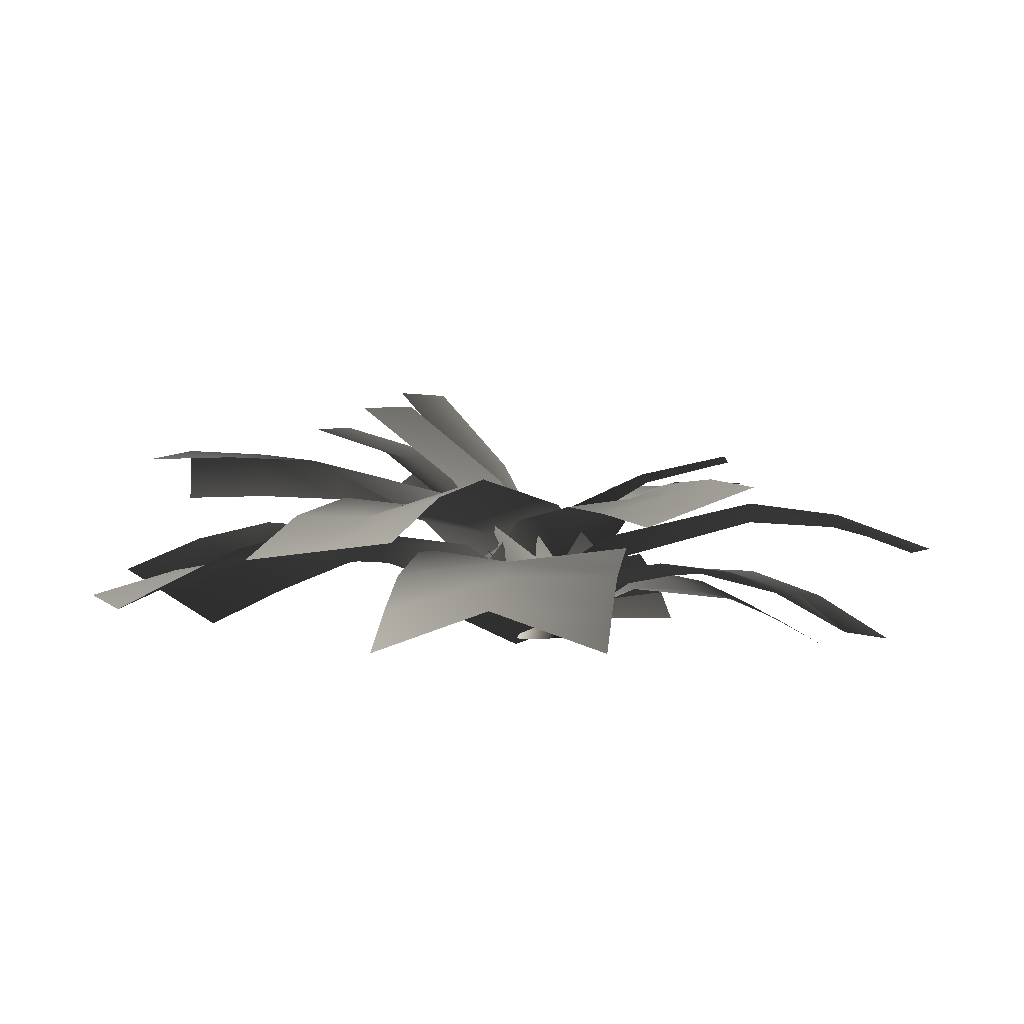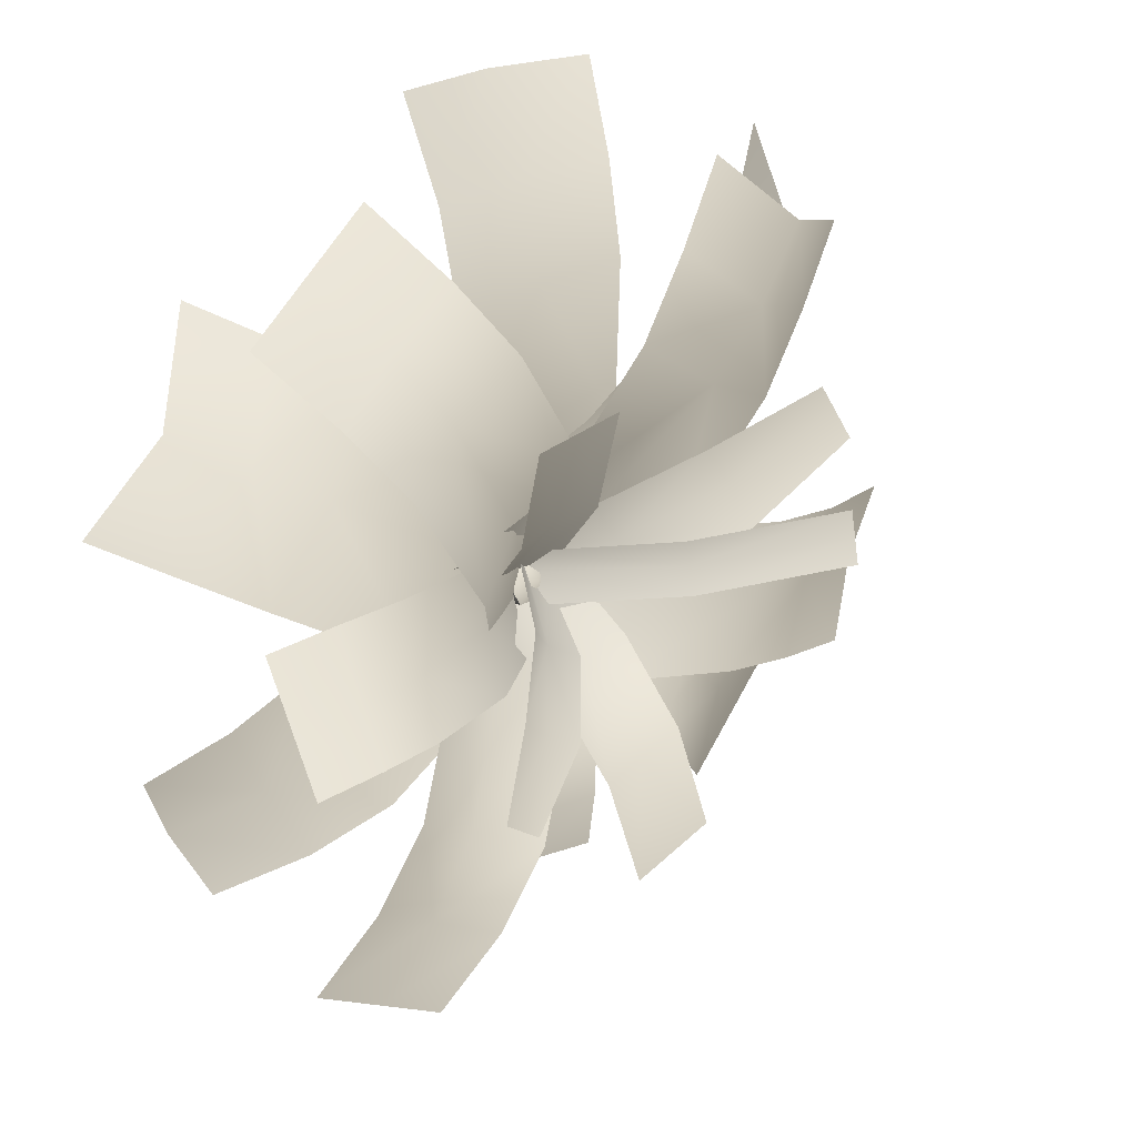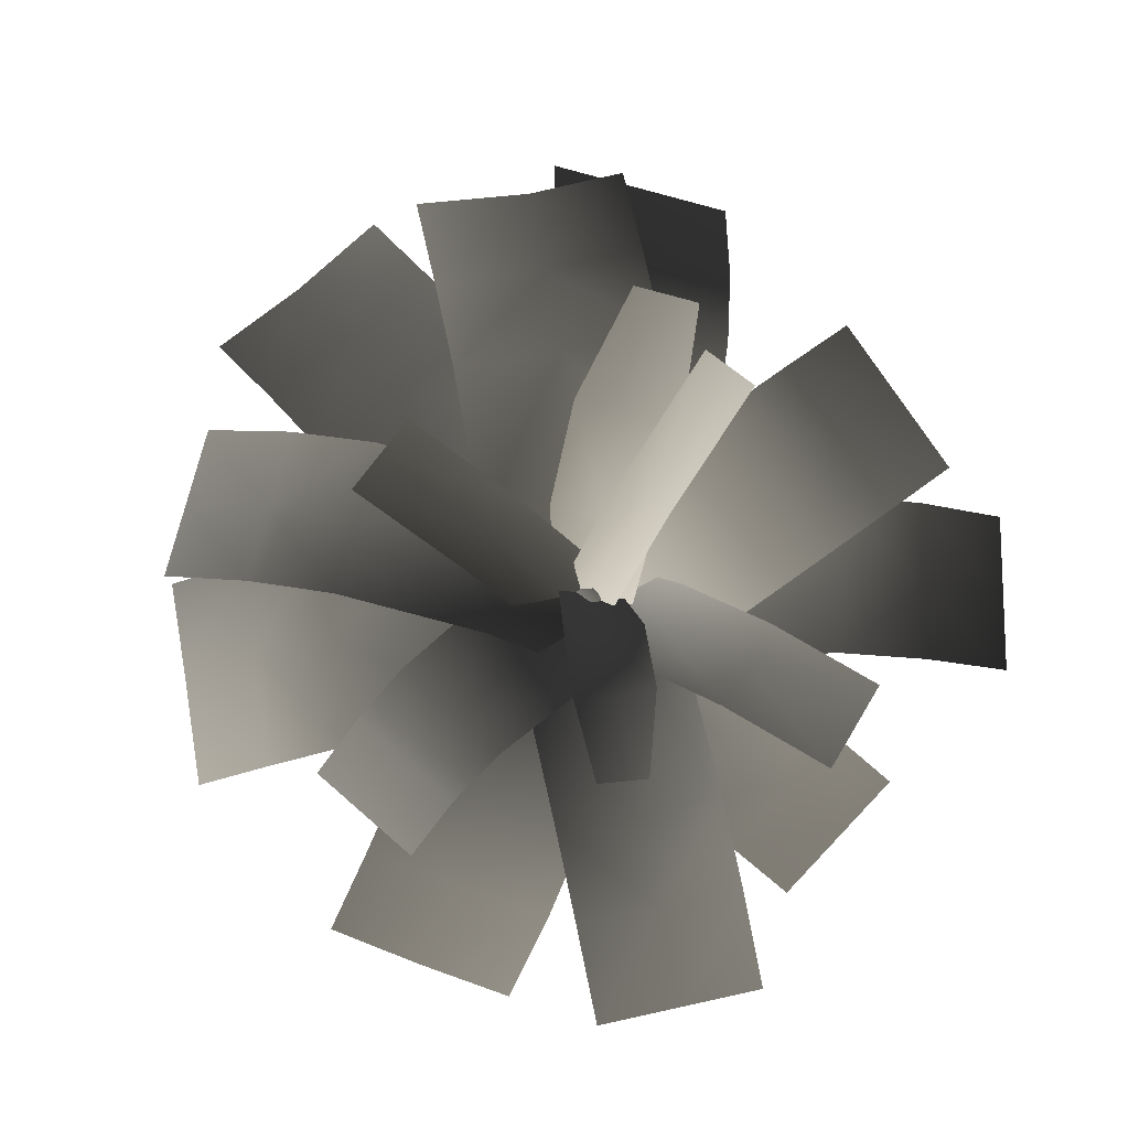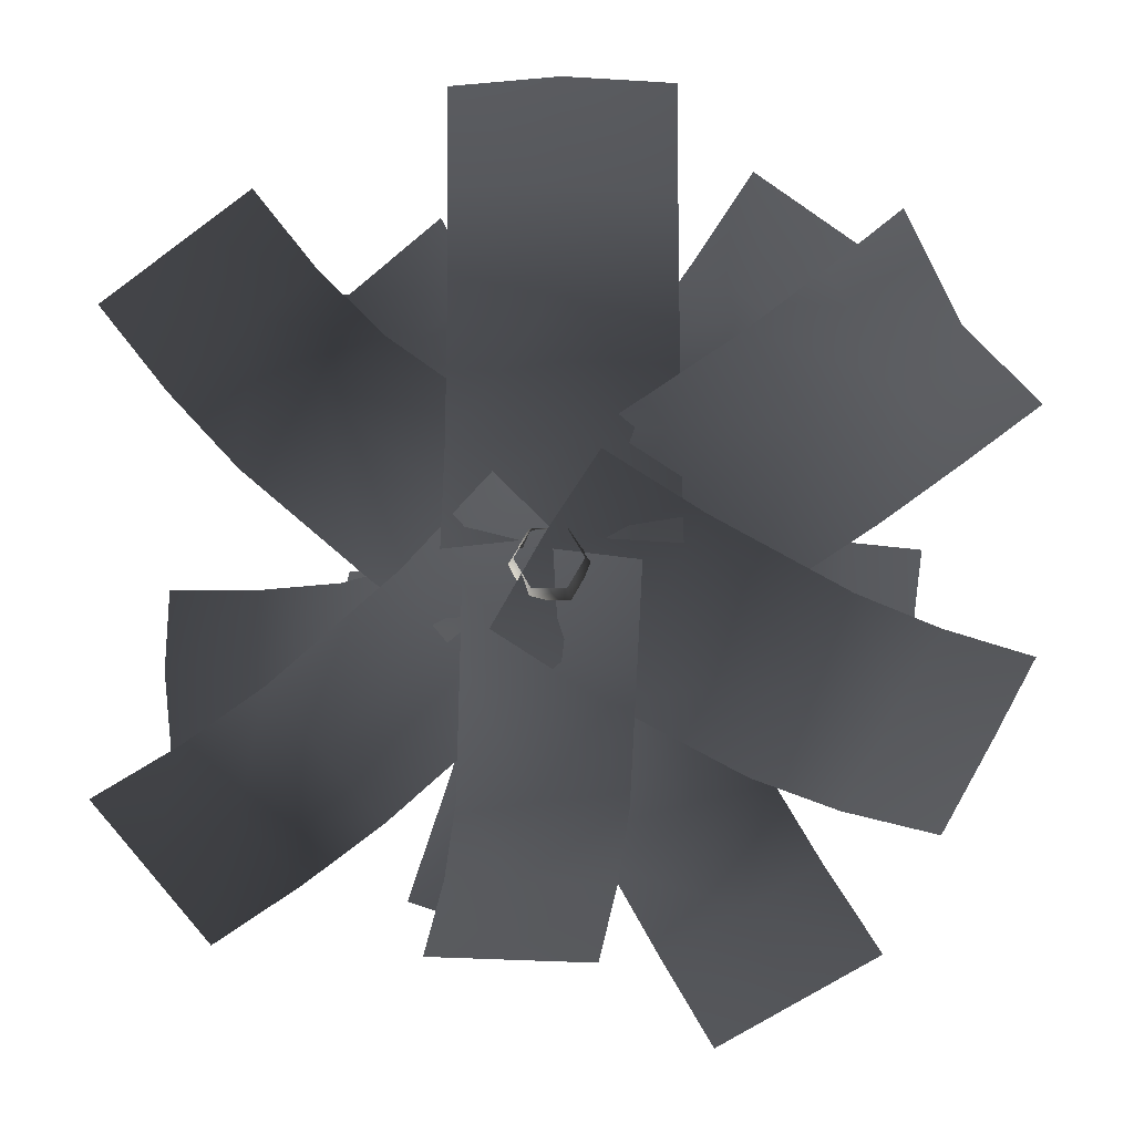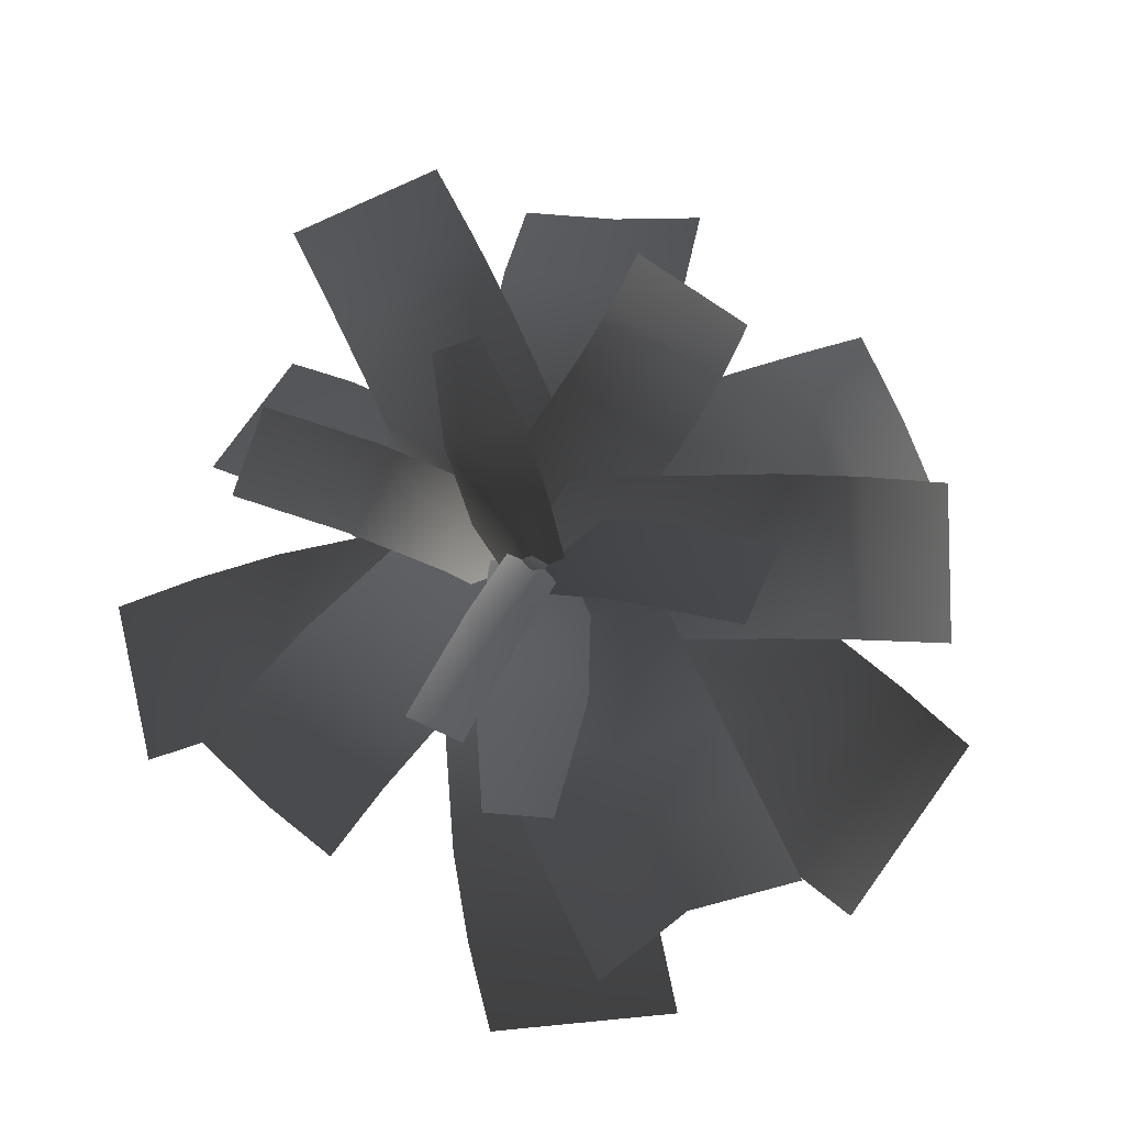
<metadata>
{"format":"obj","ext":"obj","renderer":"f3d","projection":"perspective","resolution":1024,"background":"white","views":[{"elev":-2.5,"azim":-115.0,"up":"+Z"},{"elev":23.4,"azim":-42.4,"up":"+Y"},{"elev":75.3,"azim":-40.9,"up":"+Z"},{"elev":-16.9,"azim":-178.3,"up":"+Y"},{"elev":78.7,"azim":126.0,"up":"+Z"}]}
</metadata>
<code>
v 0.07157 -0.01214 0.002358
v 0.08475 -0.01214 0.0435
v 0.04411 0.05826 0.0435
v 0.03752 0.04685 0.002358
v -0.03718 0.05826 0.0435
v -0.03059 0.04685 0.002358
v 0.03752 -0.07112 0.002358
v 0.04411 -0.08253 0.0435
v -0.03059 -0.07112 0.002358
v -0.03718 -0.08253 0.0435
v -0.06464 -0.01214 0.002358
v -0.07782 -0.01214 0.0435
v -0.03059 0.04685 0.002358
v -0.03718 0.05826 0.0435
v 0.03752 0.04685 0.08464
v 0.07157 -0.01214 0.08464
v -0.03059 0.04685 0.08464
v -0.06464 -0.01214 0.08464
v -0.03059 0.04685 0.08464
v -0.03059 -0.07112 0.08464
v 0.03752 -0.07112 0.08464
v 0.03565 0.04361 0.1258
v 0.06784 -0.01213 0.1258
v -0.02872 0.04361 0.1258
v -0.0609 -0.01214 0.1258
v -0.02872 0.04361 0.1258
v -0.02872 -0.06788 0.1258
v 0.03565 -0.06788 0.1258
v 0.03271 0.03851 0.1669
v 0.06195 -0.01214 0.1669
v -0.02578 0.03852 0.1669
v -0.05502 -0.01214 0.1669
v -0.02578 0.03852 0.1669
v -0.02578 -0.06279 0.1669
v 0.03271 -0.06279 0.1669
v -0.05502 -0.01214 0.1669
v 0.003466 -0.01214 0.1915
v -0.02578 -0.06279 0.1669
v -0.02578 0.03852 0.1669
v 0.03271 0.03851 0.1669
v 0.03271 -0.06279 0.1669
v 0.06195 -0.01214 0.1669
v -0.2525 0.04125 0.08452
v -0.2525 0.2868 0.2206
v -0.0169 0.2894 0.1779
v -0.0169 0.04383 0.04218
v -0.0169 0.6357 0.224
v -0.2525 0.6337 0.2558
v 0.2187 0.03995 0.1057
v 0.2187 0.2888 0.1878
v 0.2187 0.6371 0.2004
v -0.0169 0.8331 0.1641
v 0.2187 0.833 0.1655
v -0.2525 0.8306 0.2046
v -0.0169 1.032 0.07331
v -0.2525 1.03 0.1064
v 0.2187 1.03 0.1064
v -0.1161 0.1817 0.1523
v 0.07771 0.3415 0.259
v 0.2158 0.184 0.2023
v 0.02815 0.01697 0.09739
v 0.4748 0.4164 0.2289
v 0.3514 0.5569 0.2887
v 0.6106 0.5563 0.1906
v 0.492 0.6912 0.2506
v 0.7381 0.7071 0.1148
v 0.6211 0.84 0.1746
v 0.1706 -0.1492 0.1523
v 0.3624 0.01375 0.2361
v 0.6297 0.2388 0.1961
v 0.7673 0.3777 0.1244
v 0.8951 0.5285 0.03447
v -0.126 -0.211 0.1616
v -0.3374 -0.08301 0.215
v -0.2195 0.1263 0.1612
v -0.01136 0.0003602 0.08056
v -0.5052 0.2993 0.1767
v -0.6331 0.09598 0.1478
v -0.6579 0.3917 0.1392
v -0.7905 0.1913 0.07044
v -0.8025 0.4793 0.06978
v -0.9372 0.28 -0.01558
v 0.1227 0.1999 0.1616
v -0.08866 0.3278 0.215
v -0.3844 0.5068 0.1478
v -0.5418 0.6021 0.07044
v -0.6885 0.6909 -0.01558
v 0.1167 0.19 0.08042
v 0.3044 0.02623 0.1971
v 0.1862 -0.1121 0.1464
v -0.001437 0.05166 0.02769
v 0.4479 -0.3405 0.1826
v 0.5664 -0.2025 0.2202
v -0.1226 -0.08408 0.08042
v 0.06514 -0.2479 0.1971
v 0.3272 -0.4766 0.2202
v 0.5949 -0.4688 0.1384
v 0.4747 -0.6053 0.1608
v 0.7139 -0.3312 0.1608
v 0.7434 -0.5983 0.04771
v 0.863 -0.4613 0.04771
v 0.6237 -0.7354 0.04771
v 0.01393 -0.4079 0.3939
v -0.05293 -0.2038 0.301
v 0.05052 -0.1822 0.2819
v 0.1165 -0.3838 0.3792
v 0.09697 -0.6615 0.4019
v 0.1968 -0.6288 0.4019
v 0.2135 -0.3426 0.3939
v 0.1467 -0.1384 0.301
v 0.09456 0.02077 0.1309
v -0.001596 -0.02307 0.1117
v 0.2966 -0.5961 0.4019
v -0.1051 -0.04461 0.1309
v 0.3439 0.09898 0.4691
v 0.1559 -0.02266 0.3469
v 0.1177 0.08522 0.3057
v 0.2884 0.2025 0.4509
v 0.5406 0.2657 0.5467
v 0.4969 0.3364 0.5406
v 0.2119 0.2994 0.4616
v 0.04067 0.1842 0.3154
v -0.05726 0.04861 0.1021
v -0.01072 -0.02192 0.1049
v 0.4622 0.3924 0.5357
v 0.01551 -0.1072 0.1421
v 0.467 0.09339 0.6362
v 0.4797 0.02951 0.6362
v 0.2079 -0.02455 0.4363
v 0.2058 0.04145 0.426
v 0.4543 0.1573 0.6362
v 0.1825 0.1032 0.4363
v -0.002142 9.091e-05 0.164
v -0.003655 -0.06661 0.1778
v -0.02906 0.06114 0.1778
v 0.1709 0.02262 0.04995
v 0.18 -0.1722 0.1399
v 0.01576 -0.1863 0.09526
v -0.0007782 0.008068 0.006754
v 0.03999 -0.4583 0.1245
v 0.1866 -0.4453 0.1716
v 0.06417 -0.6106 0.09912
v 0.2049 -0.5981 0.1463
v 0.09913 -0.7637 0.04418
v 0.2379 -0.7513 0.09121
v -0.1728 -0.001999 0.04995
v -0.1607 -0.1975 0.1219
v -0.1449 -0.4729 0.09879
v -0.1221 -0.6267 0.04711
v -0.08722 -0.7804 -0.01896
v 0.1172 -0.1426 0.02838
v -0.08506 -0.2479 0.1517
v -0.194 -0.06571 0.1192
v 0.007983 0.0388 -0.01161
v -0.478 -0.2193 0.1652
v -0.371 -0.403 0.1637
v -0.09509 0.2238 0.04842
v -0.2993 0.1168 0.1363
v -0.5841 -0.03633 0.1745
v -0.6457 -0.2951 0.1097
v -0.748 -0.1149 0.1536
v -0.5383 -0.4805 0.1048
v -0.8194 -0.3619 0.02392
v -0.7131 -0.5467 0.007299
v -0.9171 -0.1865 0.1018
v 0.1719 -0.04347 0.08716
v 0.06314 -0.243 0.2422
v -0.1014 -0.1647 0.1925
v 0.007159 0.03443 0.03543
v -0.2627 -0.4607 0.2838
v -0.09938 -0.5412 0.3207
v -0.1476 0.1306 0.08716
v -0.2563 -0.06889 0.2422
v -0.4188 -0.3671 0.3207
v -0.3583 -0.6361 0.2715
v -0.5159 -0.5451 0.2935
v -0.1964 -0.7192 0.2935
v -0.4583 -0.8196 0.2135
v -0.2985 -0.9066 0.2135
v -0.618 -0.7325 0.2135
v -0.2165 0.07856 0.1855
v -0.1029 0.2449 0.3383
v 0.1152 0.1625 0.2593
v 0.005945 0.01099 0.08385
v 0.2738 0.4123 0.4152
v 0.06857 0.54 0.4251
v 0.3626 0.5658 0.4575
v 0.1636 0.7153 0.4341
v 0.4497 0.7262 0.4673
v 0.2533 0.8848 0.4301
v 0.203 -0.1452 0.1174
v 0.3165 0.02114 0.2702
v 0.488 0.3162 0.357
v 0.5831 0.4915 0.3661
v 0.6728 0.661 0.362
v 0.01431 0.1528 0.1899
v 0.1811 0.1119 0.3451
v 0.1755 -0.07414 0.2794
v 0.008654 -0.03328 0.1245
v 0.4411 -0.1148 0.3832
v 0.4494 0.07242 0.4405
v -0.02422 -0.231 0.1414
v 0.1564 -0.266 0.2547
v 0.4306 -0.303 0.3324
v 0.6104 -0.128 0.3744
v 0.5935 -0.3189 0.3431
v 0.6165 0.05828 0.4384
v 0.7877 -0.1378 0.3416
v 0.7957 0.04932 0.3998
v 0.7626 -0.3322 0.3349
v -0.115 -0.1512 0.187
v -0.2492 0.051 0.3165
v -0.1092 0.1593 0.2506
v 0.02479 -0.0429 0.1191
v -0.3091 0.4403 0.3053
v -0.4507 0.3324 0.3581
v 0.1775 0.06289 0.1559
v 0.04329 0.2651 0.2854
v -0.1582 0.5465 0.327
v -0.428 0.5978 0.2718
v -0.2789 0.7043 0.2785
v -0.5714 0.4902 0.3096
v -0.5525 0.7565 0.1922
v -0.6988 0.6494 0.2077
v -0.4063 0.8635 0.1767
v -0.02306 -0.1702 0.1894
v -0.1788 -0.1735 0.2966
v -0.1946 -0.02899 0.2583
v -0.03889 -0.01907 0.1522
v -0.4267 -0.04454 0.3246
v -0.4112 -0.1735 0.365
v -0.5631 -0.06289 0.3255
v -0.5479 -0.1867 0.3661
v -0.7049 -0.09093 0.3011
v -0.6897 -0.213 0.3416
v -0.0379 0.1329 0.1894
v -0.197 0.1268 0.2811
v -0.4397 0.1183 0.3024
v -0.5813 0.1011 0.2808
v -0.7252 0.07303 0.2468
v -0.2151 -0.1891 0.3953
v -0.1171 -0.04382 0.3168
v -0.05699 -0.1051 0.2851
v -0.1451 -0.2433 0.3818
v -0.3038 -0.366 0.4386
v -0.2522 -0.4016 0.4345
v -0.06383 -0.2879 0.3914
v 0.02538 -0.1509 0.2938
v 0.06052 -0.01865 0.1426
v 0.007228 0.01607 0.1441
v -0.2114 -0.4296 0.4312
v -0.0378 0.06546 0.1728
v -0.1971 0.4589 0.5331
v -0.1019 0.4784 0.5389
v -0.01071 0.215 0.383
v -0.1079 0.2042 0.3654
v -0.2924 0.4395 0.5273
v -0.2012 0.1762 0.3715
v -0.02877 -0.007347 0.1386
v 0.06914 0.000569 0.1602
v -0.1213 -0.0383 0.1486
g Fern_17_(8)_3759_94
f 1 3 2
f 1 4 3
f 4 5 3
f 4 6 5
f 7 1 2
f 7 2 8
f 9 7 8
f 9 8 10
f 11 9 10
f 11 10 12
f 13 11 12
f 13 12 14
f 2 3 15
f 2 15 16
f 8 2 16
f 3 17 15
f 3 5 17
f 14 12 18
f 14 18 19
f 12 20 18
f 12 10 20
f 10 21 20
f 10 8 21
f 8 16 21
f 16 15 22
f 16 22 23
f 21 16 23
f 15 24 22
f 15 17 24
f 19 18 25
f 19 25 26
f 18 27 25
f 18 20 27
f 20 28 27
f 20 21 28
f 21 23 28
f 23 22 29
f 23 29 30
f 28 23 30
f 22 31 29
f 22 24 31
f 26 25 32
f 26 32 33
f 25 34 32
f 25 27 34
f 27 35 34
f 27 28 35
f 28 30 35
f 36 38 37
f 39 36 37
f 37 40 39
f 38 41 37
f 41 42 37
f 37 42 40
f 43 45 44
f 43 46 45
f 44 45 47
f 44 47 48
f 49 45 46
f 49 50 45
f 50 47 45
f 50 51 47
f 51 52 47
f 48 47 52
f 51 53 52
f 48 52 54
f 54 52 55
f 54 55 56
f 57 52 53
f 57 55 52
f 58 60 59
f 58 61 60
f 59 60 62
f 59 62 63
f 63 62 64
f 63 64 65
f 65 64 66
f 65 66 67
f 68 60 61
f 68 69 60
f 69 62 60
f 69 70 62
f 70 64 62
f 71 66 64
f 70 71 64
f 71 72 66
f 73 75 74
f 73 76 75
f 74 75 77
f 74 77 78
f 78 77 79
f 78 79 80
f 80 79 81
f 80 81 82
f 83 75 76
f 83 84 75
f 84 77 75
f 84 85 77
f 85 79 77
f 86 81 79
f 85 86 79
f 86 87 81
f 88 90 89
f 88 91 90
f 89 90 92
f 89 92 93
f 94 90 91
f 94 95 90
f 95 92 90
f 95 96 92
f 96 97 92
f 93 92 97
f 96 98 97
f 93 97 99
f 99 97 100
f 99 100 101
f 102 97 98
f 102 100 97
f 103 105 104
f 103 106 105
f 107 106 103
f 107 108 106
f 109 105 106
f 109 110 105
f 111 105 110
f 111 112 105
f 113 106 108
f 113 109 106
f 114 105 112
f 114 104 105
f 115 117 116
f 115 118 117
f 119 118 115
f 119 120 118
f 121 117 118
f 121 122 117
f 123 117 122
f 123 124 117
f 125 118 120
f 125 121 118
f 126 117 124
f 126 116 117
f 127 129 128
f 127 130 129
f 131 130 127
f 131 132 130
f 133 129 130
f 133 134 129
f 135 130 132
f 135 133 130
f 136 138 137
f 136 139 138
f 137 138 140
f 137 140 141
f 141 140 142
f 141 142 143
f 143 142 144
f 143 144 145
f 146 138 139
f 146 147 138
f 147 140 138
f 147 148 140
f 148 142 140
f 149 144 142
f 148 149 142
f 149 150 144
f 151 153 152
f 151 154 153
f 152 153 155
f 152 155 156
f 157 153 154
f 157 158 153
f 158 155 153
f 158 159 155
f 159 160 155
f 156 155 160
f 159 161 160
f 156 160 162
f 162 160 163
f 162 163 164
f 165 160 161
f 165 163 160
f 166 168 167
f 166 169 168
f 167 168 170
f 167 170 171
f 172 168 169
f 172 173 168
f 173 170 168
f 173 174 170
f 174 175 170
f 171 170 175
f 174 176 175
f 171 175 177
f 177 175 178
f 177 178 179
f 180 175 176
f 180 178 175
f 181 183 182
f 181 184 183
f 182 183 185
f 182 185 186
f 186 185 187
f 186 187 188
f 188 187 189
f 188 189 190
f 191 183 184
f 191 192 183
f 192 185 183
f 192 193 185
f 193 187 185
f 194 189 187
f 193 194 187
f 194 195 189
f 196 198 197
f 196 199 198
f 197 198 200
f 197 200 201
f 202 198 199
f 202 203 198
f 203 200 198
f 203 204 200
f 204 205 200
f 201 200 205
f 204 206 205
f 201 205 207
f 207 205 208
f 207 208 209
f 210 205 206
f 210 208 205
f 211 213 212
f 211 214 213
f 212 213 215
f 212 215 216
f 217 213 214
f 217 218 213
f 218 215 213
f 218 219 215
f 219 220 215
f 216 215 220
f 219 221 220
f 216 220 222
f 222 220 223
f 222 223 224
f 225 220 221
f 225 223 220
f 226 228 227
f 226 229 228
f 227 228 230
f 227 230 231
f 231 230 232
f 231 232 233
f 233 232 234
f 233 234 235
f 236 228 229
f 236 237 228
f 237 230 228
f 237 238 230
f 238 232 230
f 239 234 232
f 238 239 232
f 239 240 234
f 241 243 242
f 241 244 243
f 245 244 241
f 245 246 244
f 247 243 244
f 247 248 243
f 249 243 248
f 249 250 243
f 251 244 246
f 251 247 244
f 252 243 250
f 252 242 243
f 253 255 254
f 253 256 255
f 257 256 253
f 257 258 256
f 259 255 256
f 259 260 255
f 261 256 258
f 261 259 256

</code>
